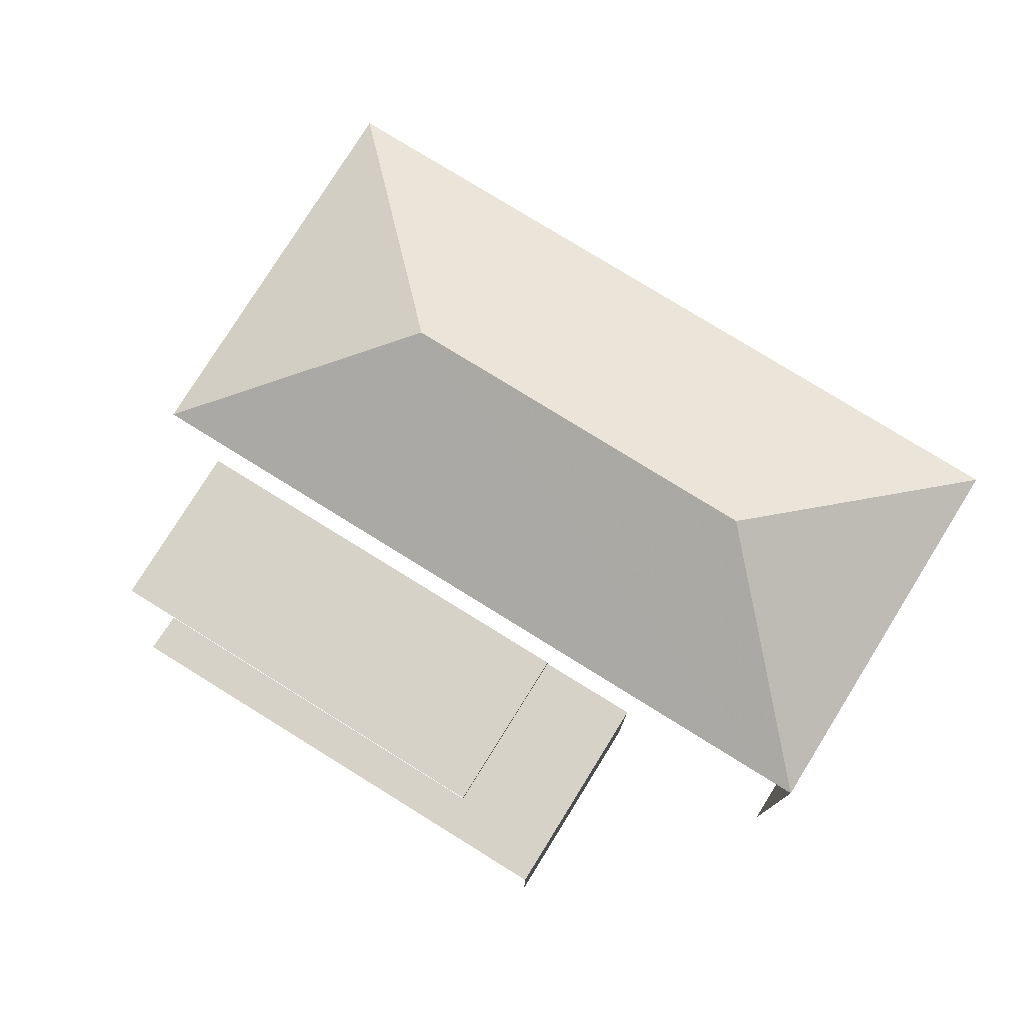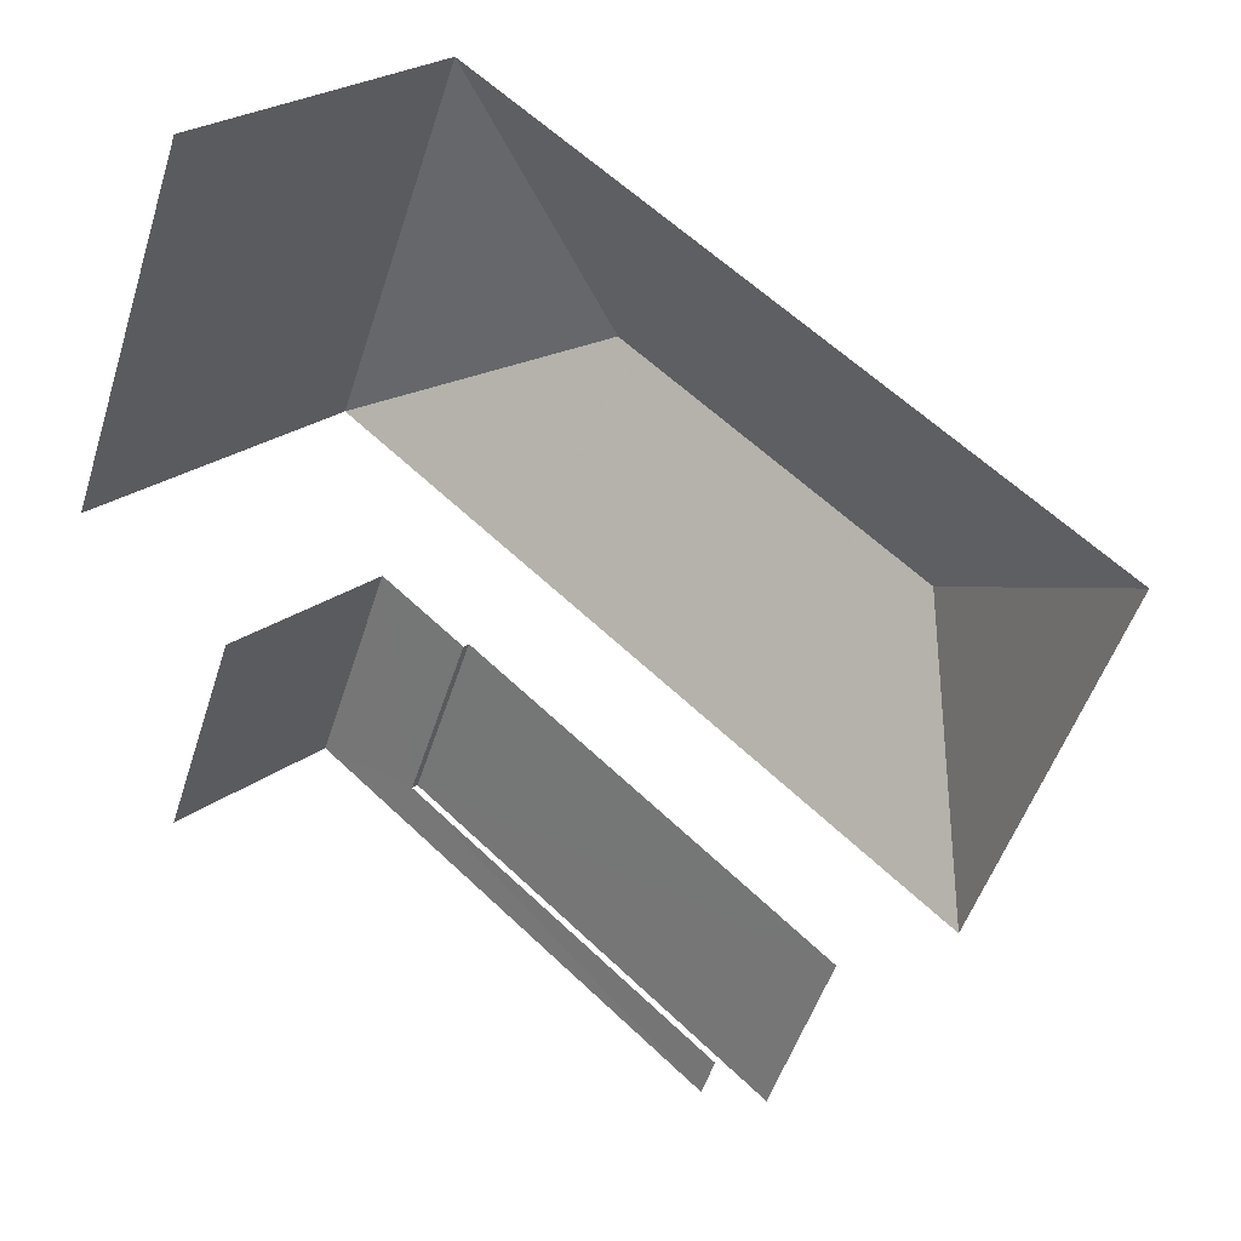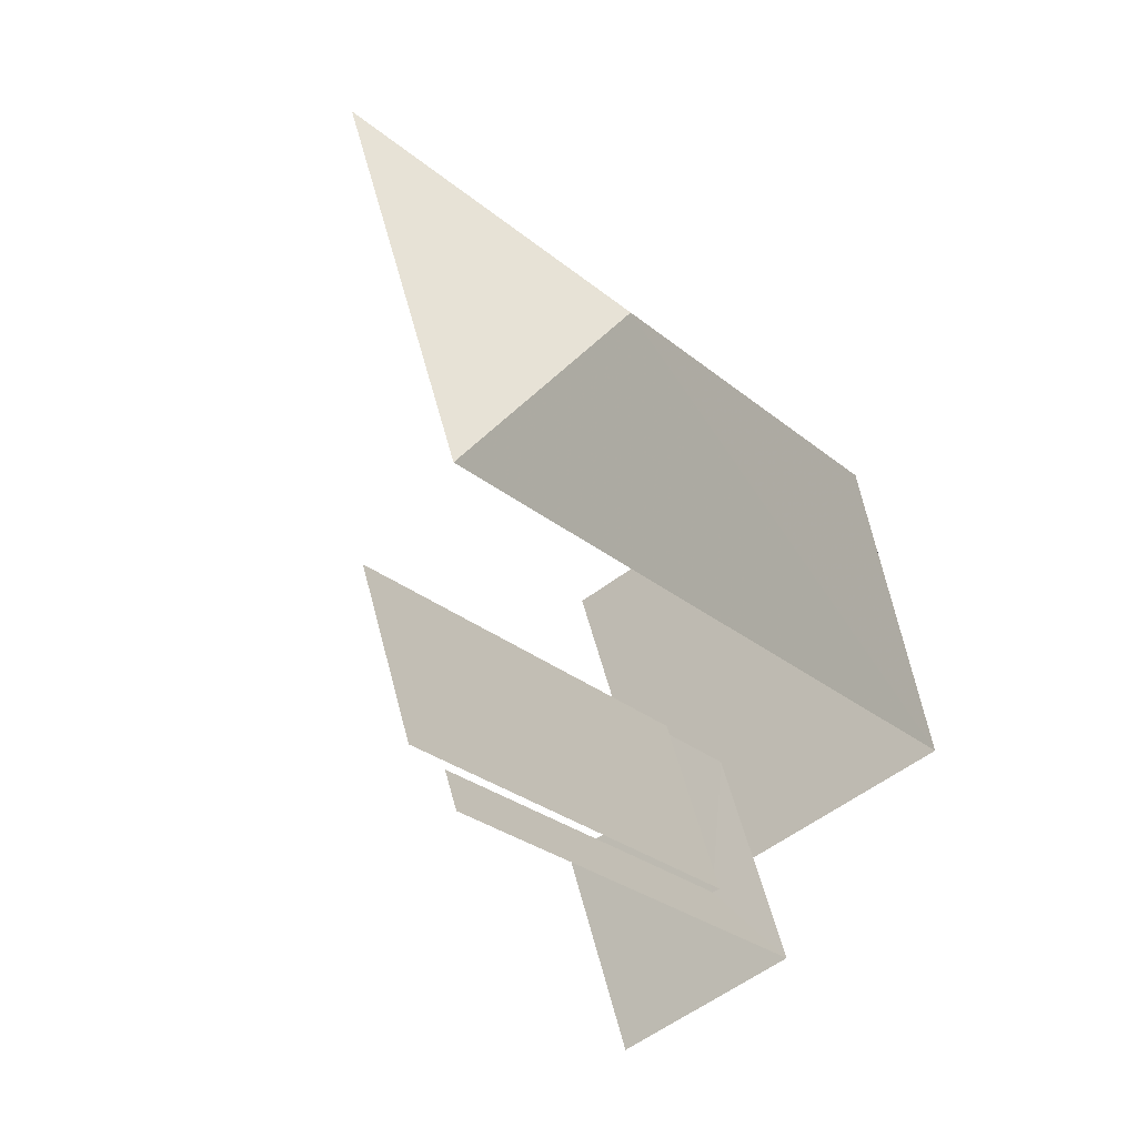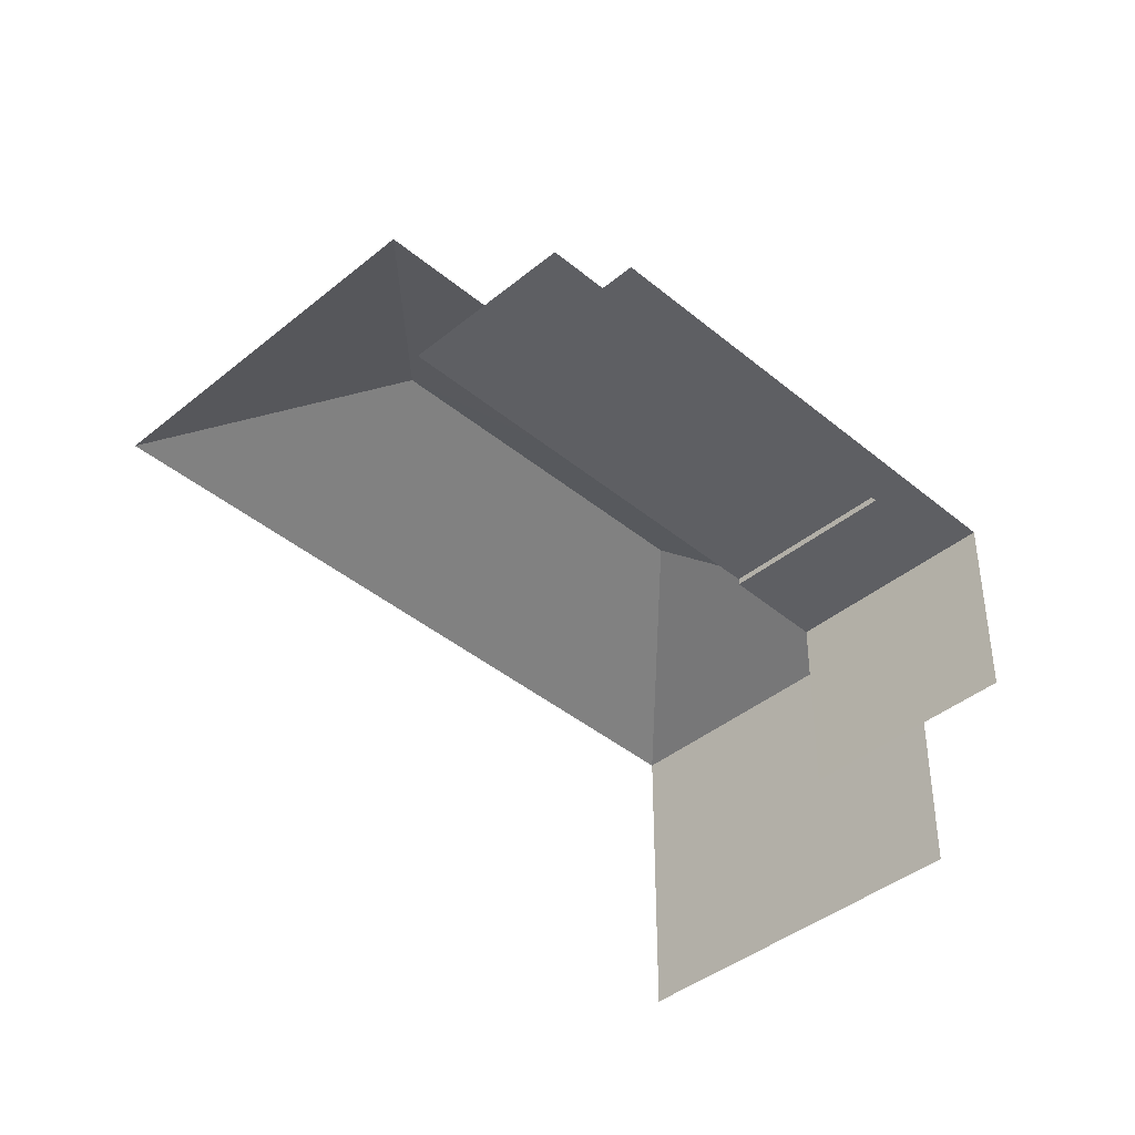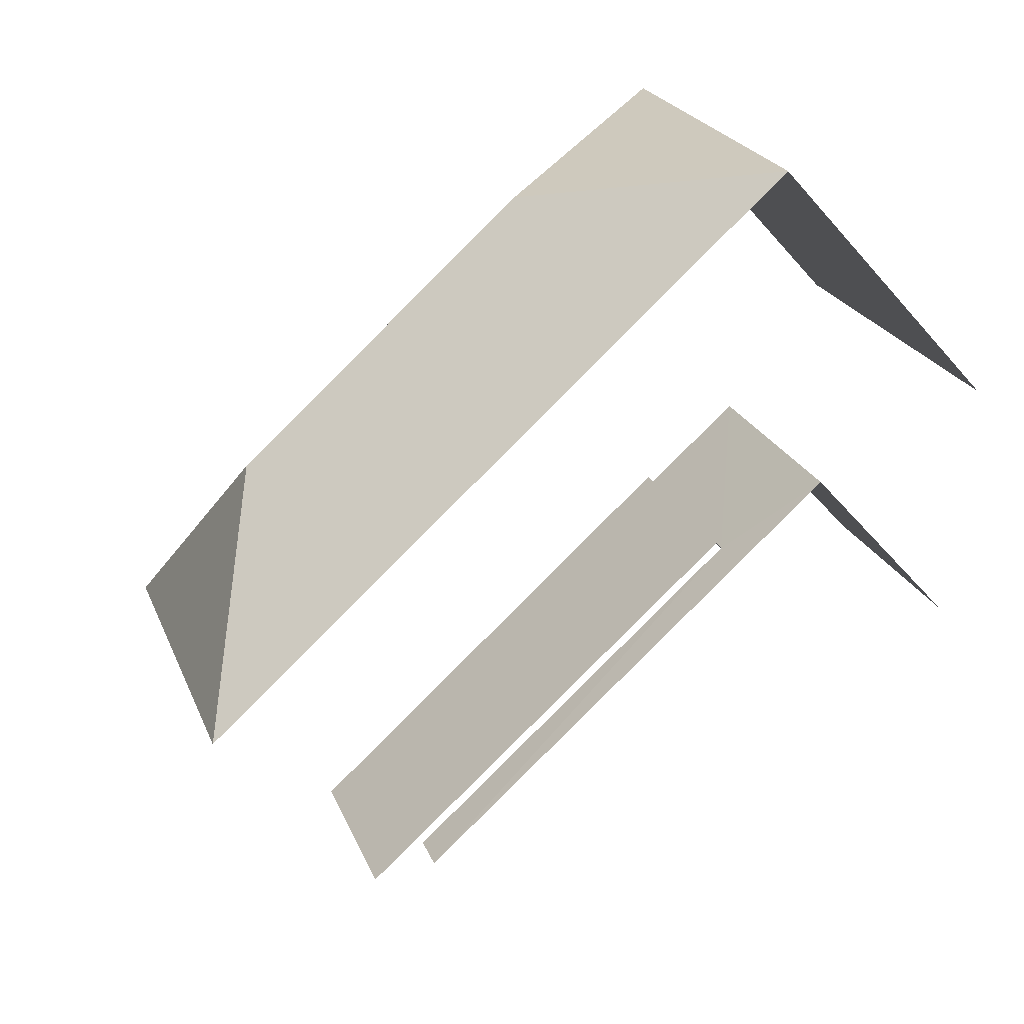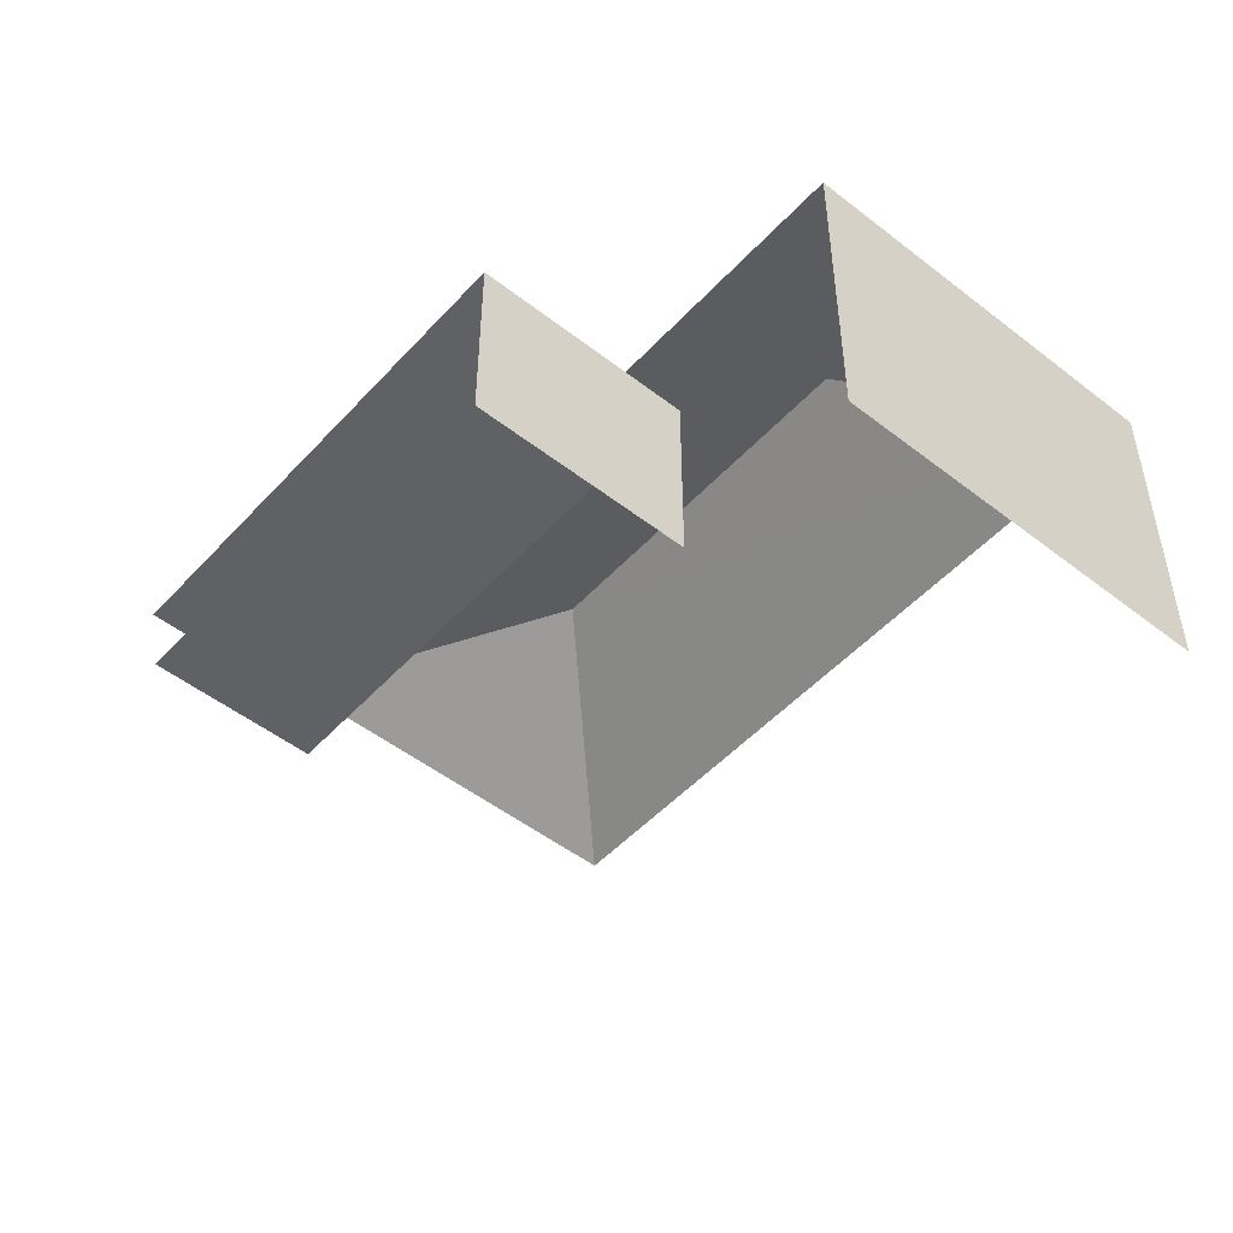
<metadata>
{"format":"obj","ext":"obj","renderer":"f3d","projection":"perspective","resolution":1024,"background":"white","views":[{"elev":77.6,"azim":54.6,"up":"+Z"},{"elev":24.8,"azim":-140.2,"up":"+Y"},{"elev":-53.5,"azim":-50.5,"up":"+Y"},{"elev":-41.3,"azim":-22.4,"up":"+Z"},{"elev":-53.2,"azim":39.8,"up":"+Y"},{"elev":-49.9,"azim":72.2,"up":"+Z"}]}
</metadata>
<code>
v -2.198e+05 -1.238e+05 30.57
v -2.198e+05 -1.238e+05 30.57
v -2.198e+05 -1.238e+05 30.57
v -2.199e+05 -1.238e+05 30.57
v -2.199e+05 -1.239e+05 30.57
v -2.199e+05 -1.239e+05 30.57
v -2.199e+05 -1.239e+05 30.57
v -2.198e+05 -1.239e+05 30.57
v -2.199e+05 -1.239e+05 30.57
v -2.199e+05 -1.239e+05 30.57
v -2.199e+05 -1.239e+05 33.86
v -2.199e+05 -1.239e+05 33.86
v -2.198e+05 -1.239e+05 33.86
v -2.198e+05 -1.239e+05 33.86
v -2.198e+05 -1.238e+05 33.86
v -2.198e+05 -1.238e+05 33.86
v -2.199e+05 -1.238e+05 37.92
v -2.198e+05 -1.238e+05 36.22
v -2.198e+05 -1.238e+05 37.92
v -2.199e+05 -1.239e+05 36.22
v -2.199e+05 -1.239e+05 33.98
v -2.199e+05 -1.239e+05 33.98
v -2.198e+05 -1.239e+05 33.98
v -2.198e+05 -1.238e+05 33.98
v -2.199e+05 -1.238e+05 36.22
v -2.198e+05 -1.238e+05 36.22
f 1 2 3
f 3 2 4
f 4 5 6
f 7 2 8
f 7 8 9
f 10 5 7
f 4 2 5
f 5 2 7
f 25 4 6
f 20 25 6
f 7 9 12
f 11 7 12
f 12 9 8
f 14 12 8
f 2 1 15
f 1 18 15
f 5 21 6
f 24 18 20
f 16 15 24
f 6 21 20
f 21 24 20
f 15 18 24
f 21 10 22
f 21 5 10
f 26 3 4
f 25 26 4
f 10 11 22
f 22 11 23
f 10 7 11
f 23 11 13
f 11 12 13
f 12 14 13
f 13 15 16
f 13 14 15
f 17 18 19
f 17 20 18
f 21 22 23
f 24 21 23
f 17 25 20
f 19 18 26
f 26 25 17
f 19 26 17
f 2 14 8
f 2 15 14
f 26 1 3
f 26 18 1
f 16 24 23
f 13 16 23

</code>
